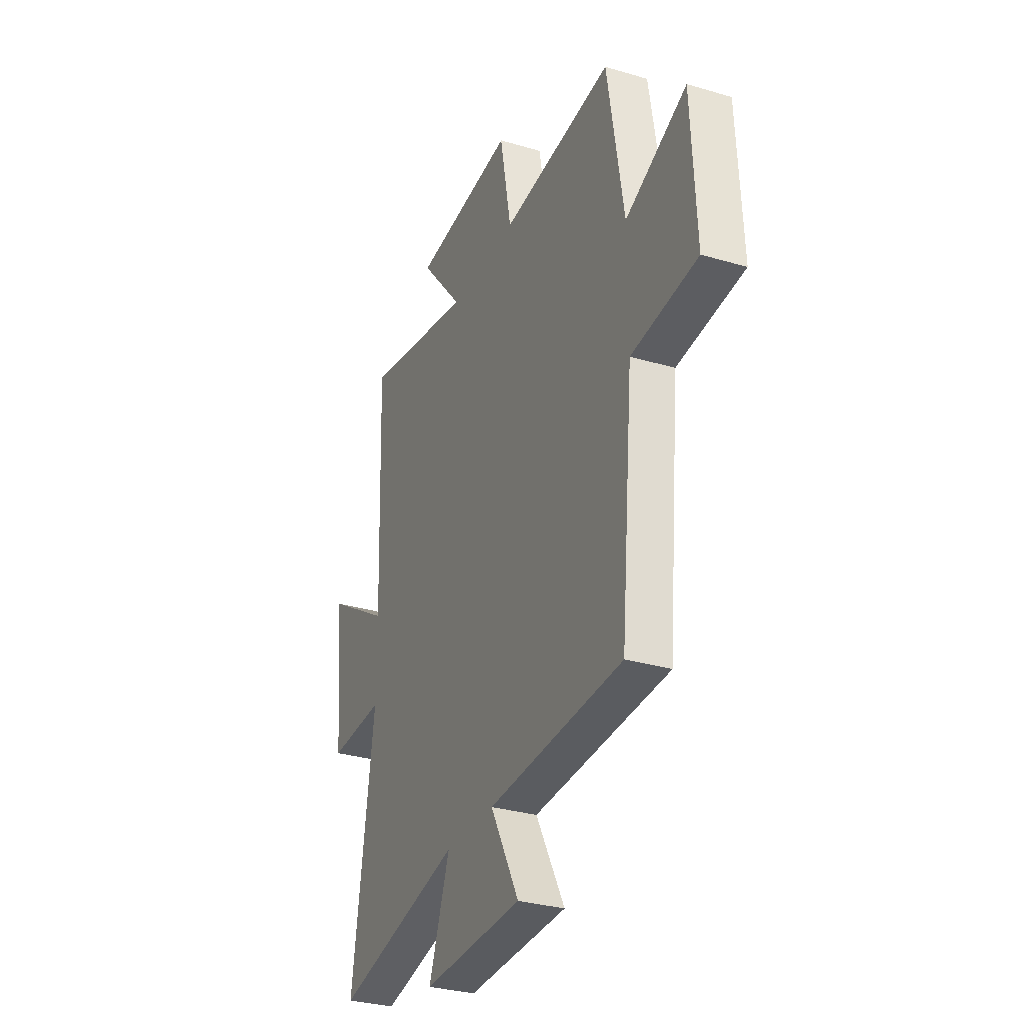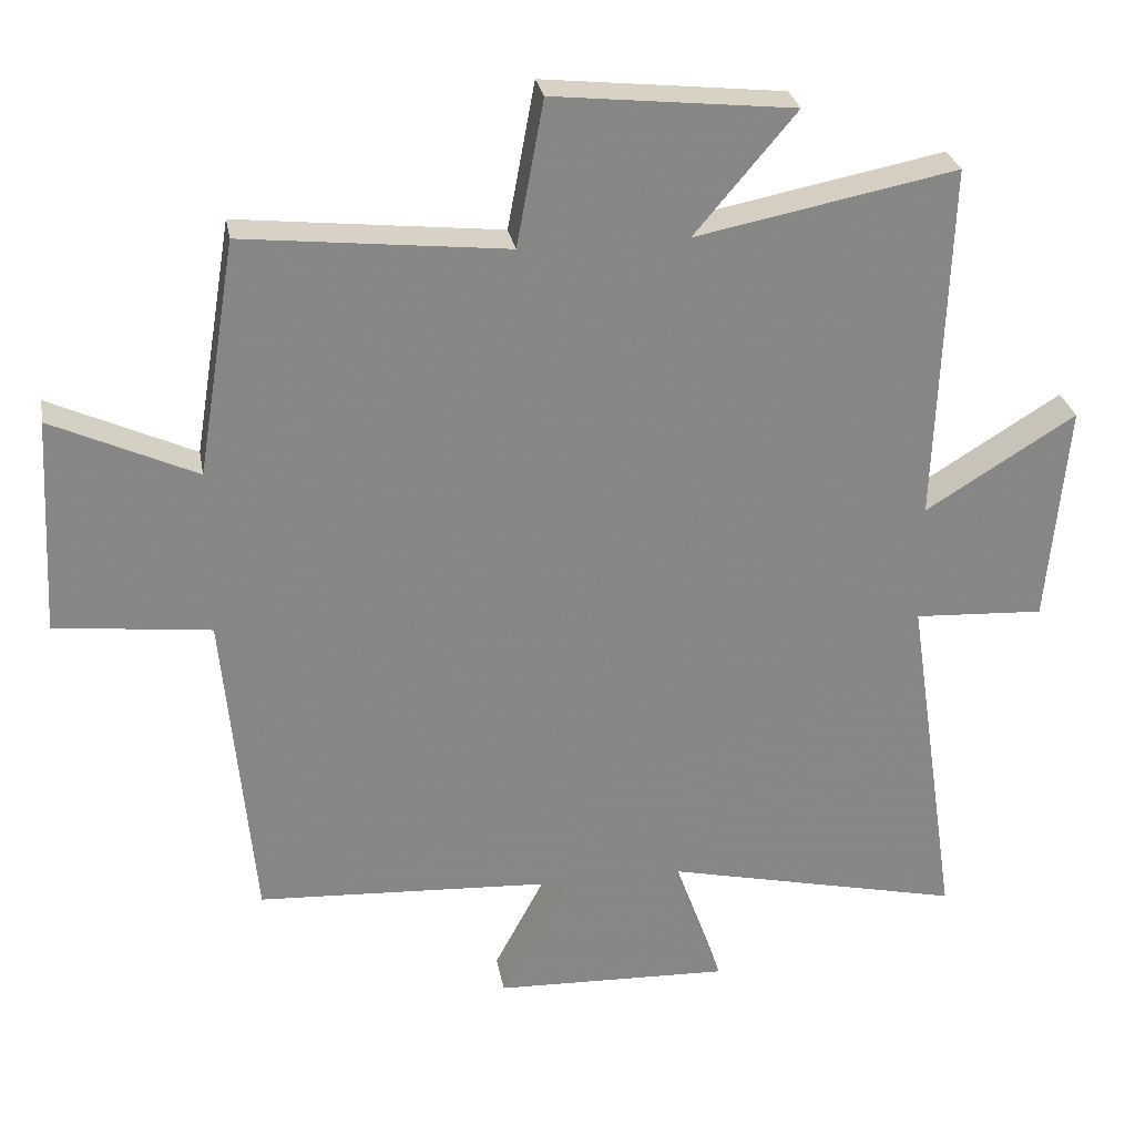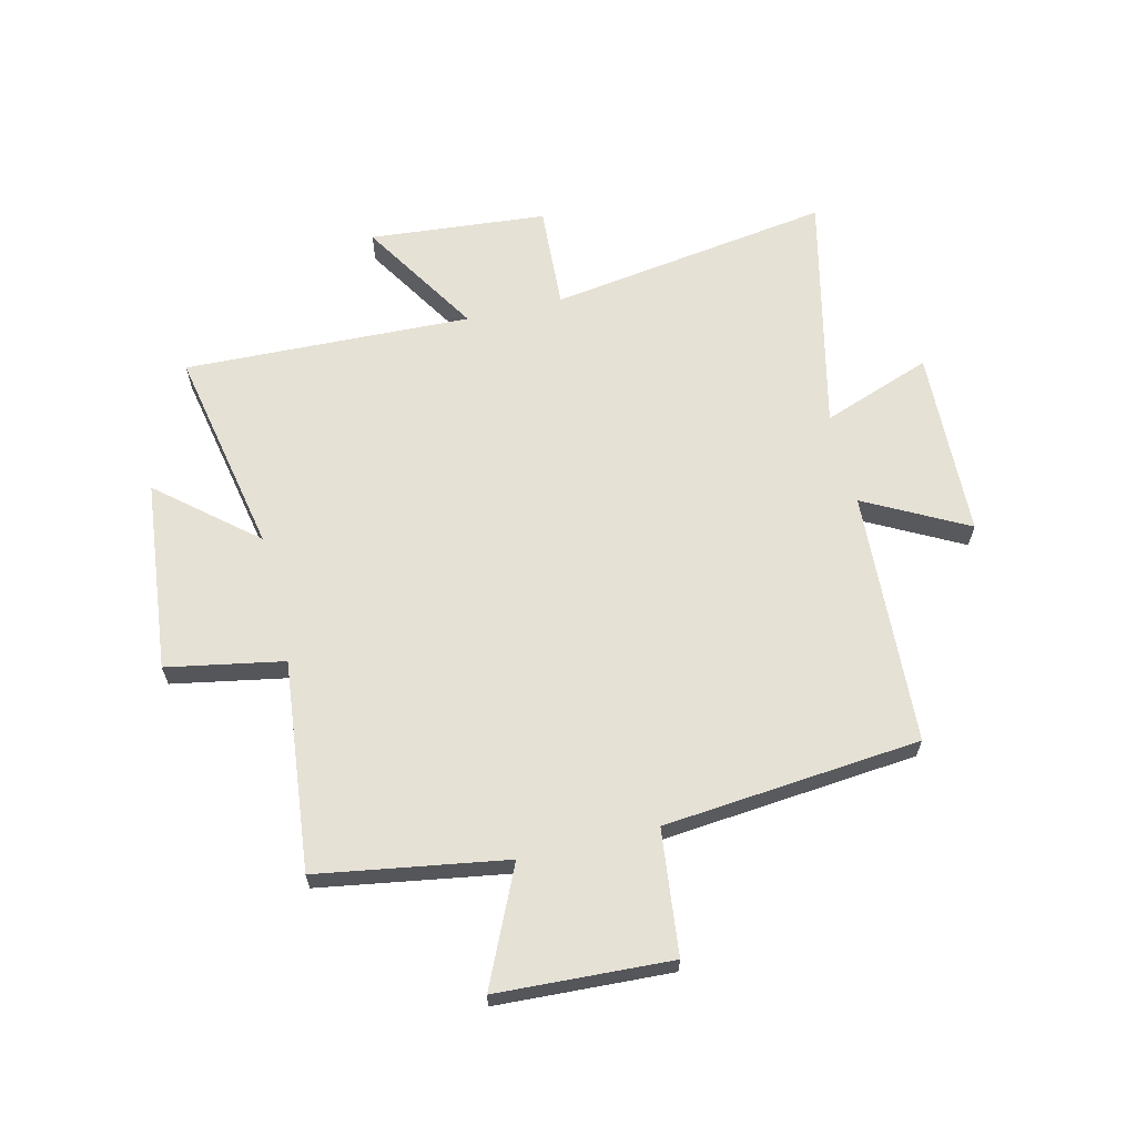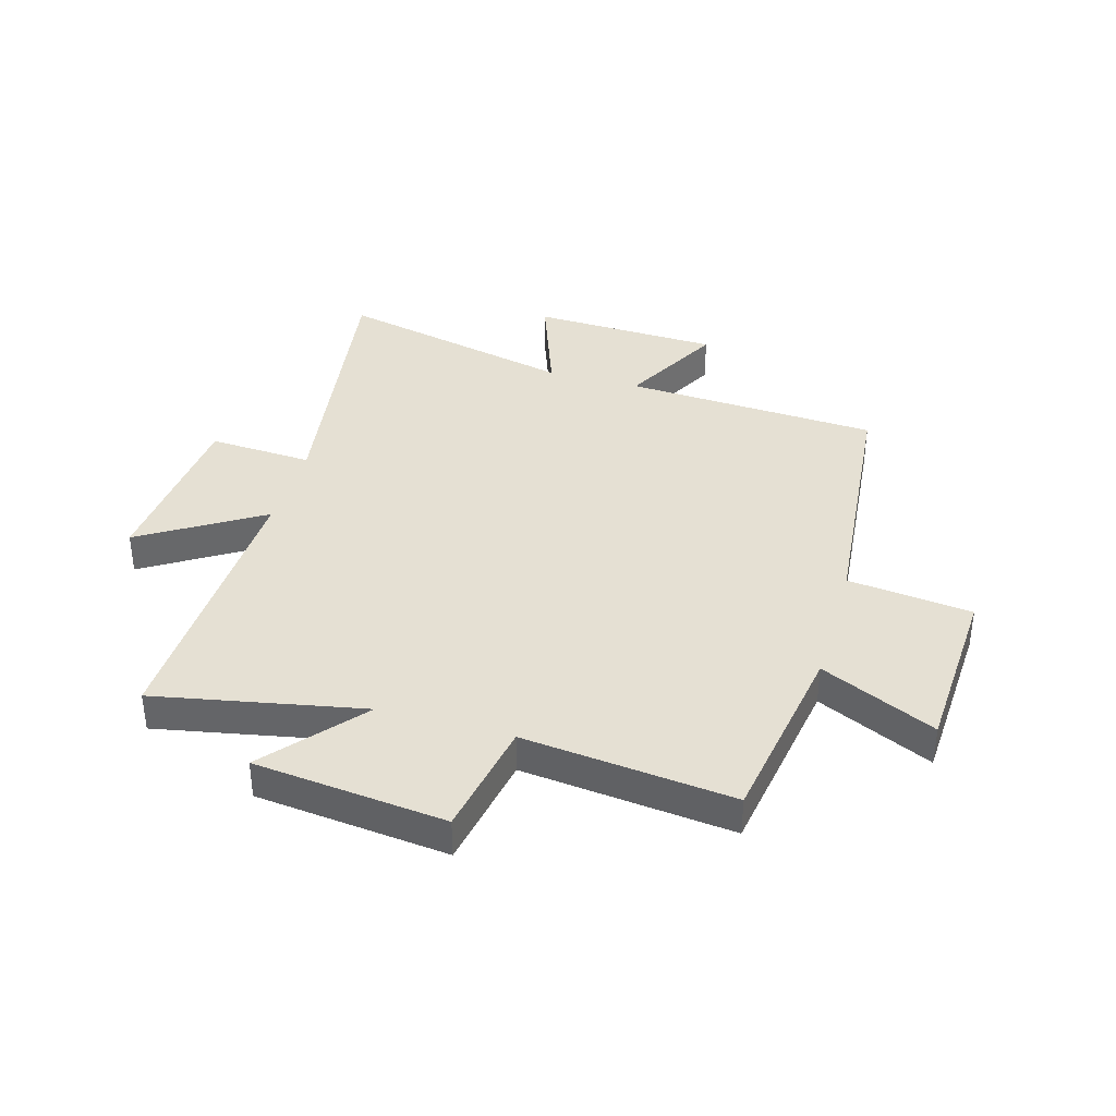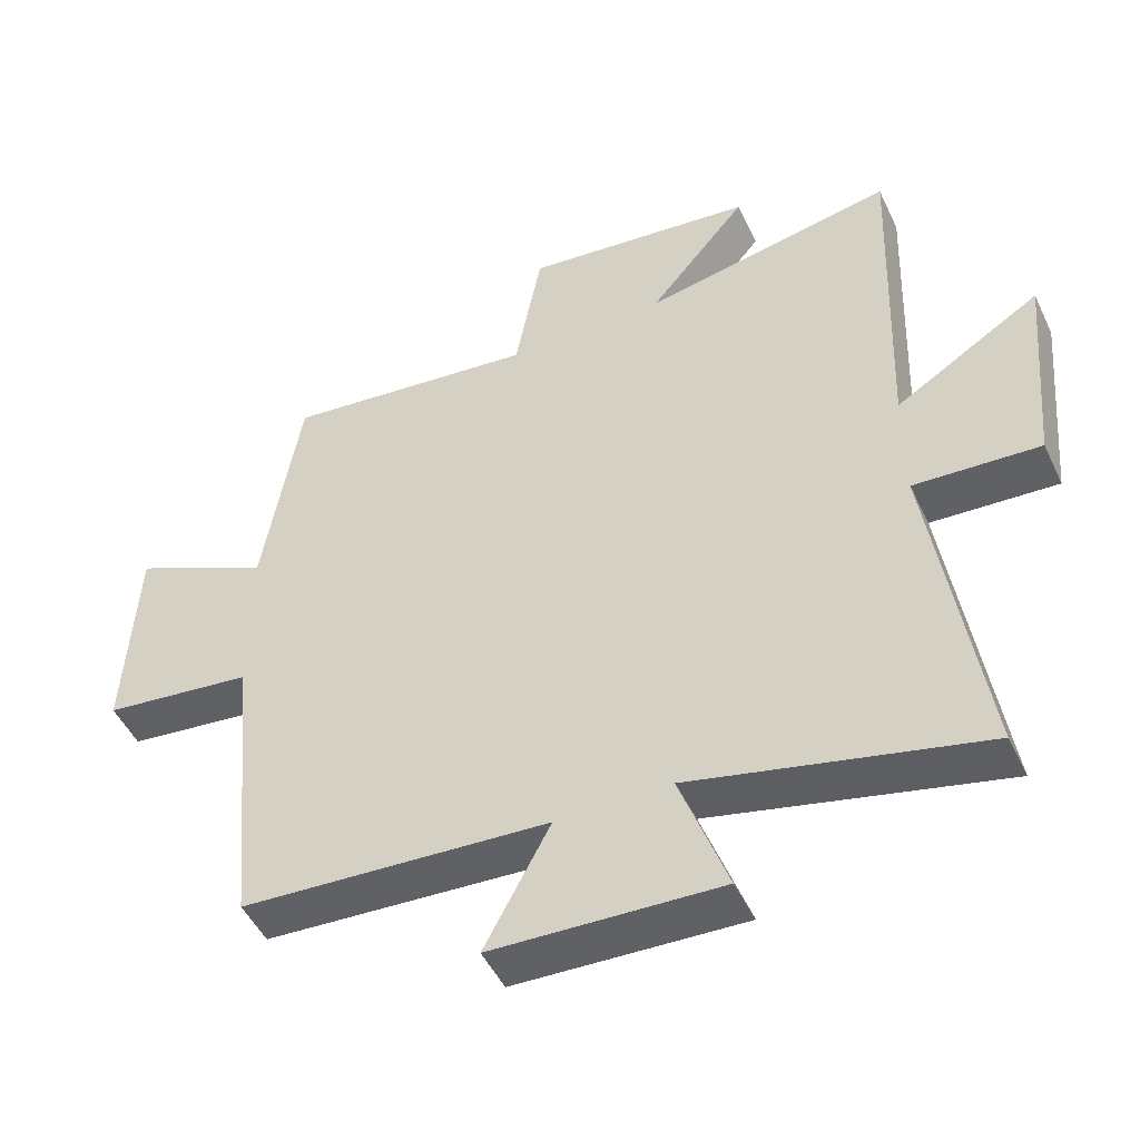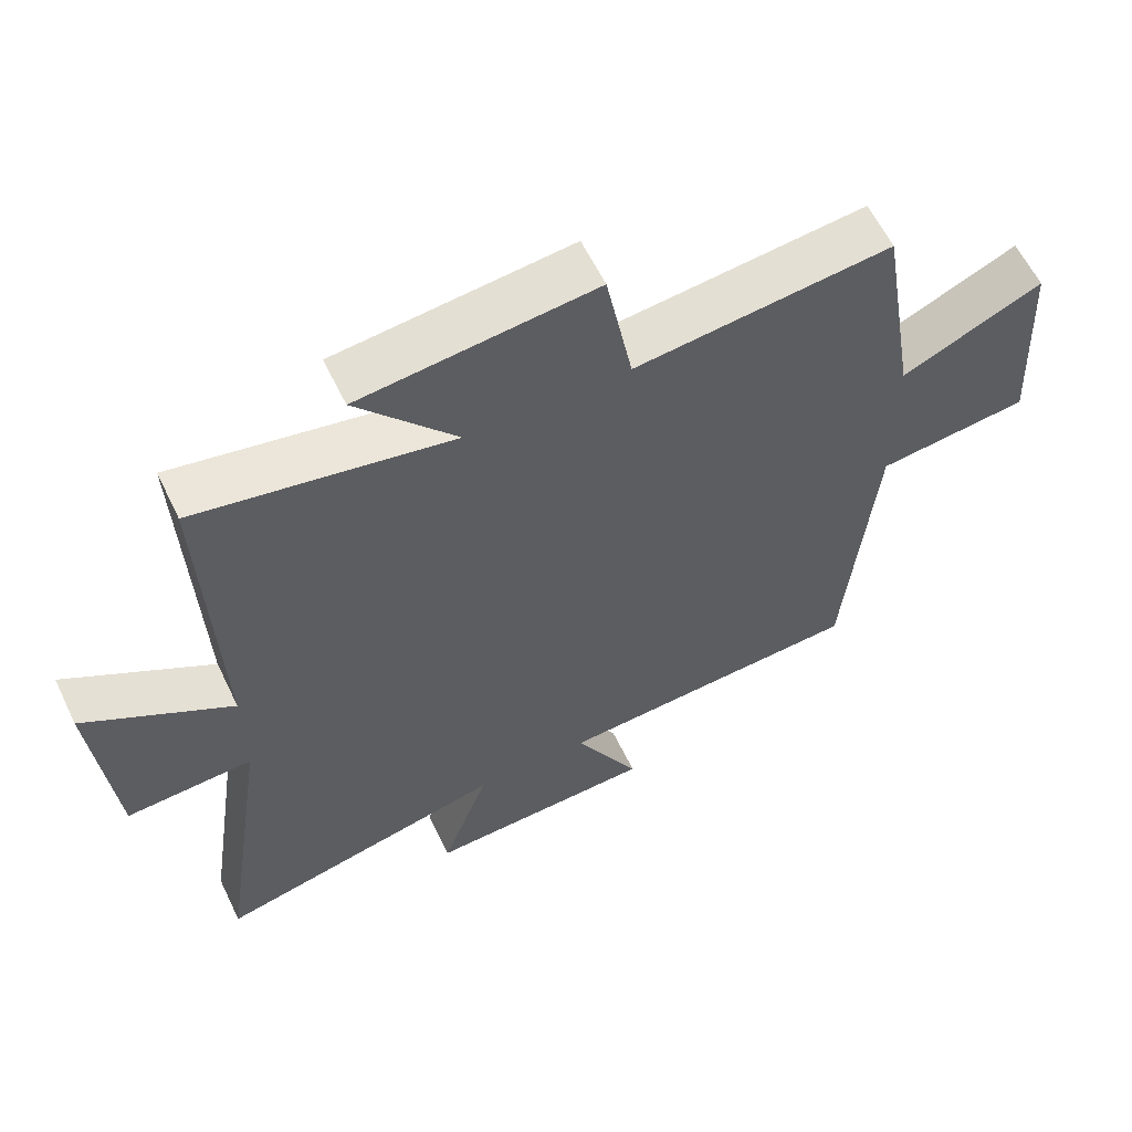
<metadata>
{"format":"obj","ext":"obj","renderer":"f3d","projection":"perspective","resolution":1024,"background":"white","views":[{"elev":-30.9,"azim":66.9,"up":"+Z"},{"elev":28.1,"azim":169.8,"up":"+Z"},{"elev":64.1,"azim":76.4,"up":"+Y"},{"elev":37.9,"azim":16.0,"up":"+Y"},{"elev":-48.5,"azim":-155.3,"up":"+Z"},{"elev":60.3,"azim":-25.7,"up":"+Z"}]}
</metadata>
<code>
v -0.518 0.07 0.571
v -0.154 0.07 0.5
v -0.296 0.07 0.668
v 0.04 0.07 0.704
v 0.078 0.07 0.5
v 0.446 0.07 0.54
v 0.5 0.07 0.211
v 0.702 0.07 0.304
v 0.718 0.07 0
v 0.5 0.07 -0.025
v 0.458 0.07 -0.475
v 0.012 0.07 -0.5
v 0.107 0.07 -0.679
v -0.223 0.07 -0.691
v -0.154 0.07 -0.5
v -0.573 0.07 -0.596
v -0.5 0.07 -0.102
v -0.682 0.07 -0.112
v -0.71 0.07 0.198
v -0.5 0.07 0.068
v -0.518 0 0.571
v -0.154 0 0.5
v -0.296 0 0.668
v 0.04 0 0.704
v 0.078 0 0.5
v 0.446 0 0.54
v 0.5 0 0.211
v 0.702 0 0.304
v 0.718 0 0
v 0.5 0 -0.025
v 0.458 0 -0.475
v 0.012 0 -0.5
v 0.107 0 -0.679
v -0.223 0 -0.691
v -0.154 0 -0.5
v -0.573 0 -0.596
v -0.5 0 -0.102
v -0.682 0 -0.112
v -0.71 0 0.198
v -0.5 0 0.068
f 17 18 19 20
f 15 16 17
f 15 17 20
f 12 13 14 15
f 20 1 2
f 15 20 2
f 12 15 2
f 11 12 2
f 10 11 2
f 7 8 9 10
f 5 6 7 10
f 2 3 4 5
f 2 5 10
f 40 39 38 37
f 37 36 35
f 40 37 35
f 35 34 33 32
f 22 21 40
f 22 40 35
f 22 35 32
f 22 32 31
f 22 31 30
f 30 29 28 27
f 30 27 26 25
f 25 24 23 22
f 30 25 22
f 1 21 22 2
f 2 22 23 3
f 3 23 24 4
f 4 24 25 5
f 5 25 26 6
f 6 26 27 7
f 7 27 28 8
f 8 28 29 9
f 9 29 30 10
f 10 30 31 11
f 11 31 32 12
f 12 32 33 13
f 13 33 34 14
f 14 34 35 15
f 15 35 36 16
f 16 36 37 17
f 17 37 38 18
f 18 38 39 19
f 19 39 40 20
f 20 40 21 1

</code>
